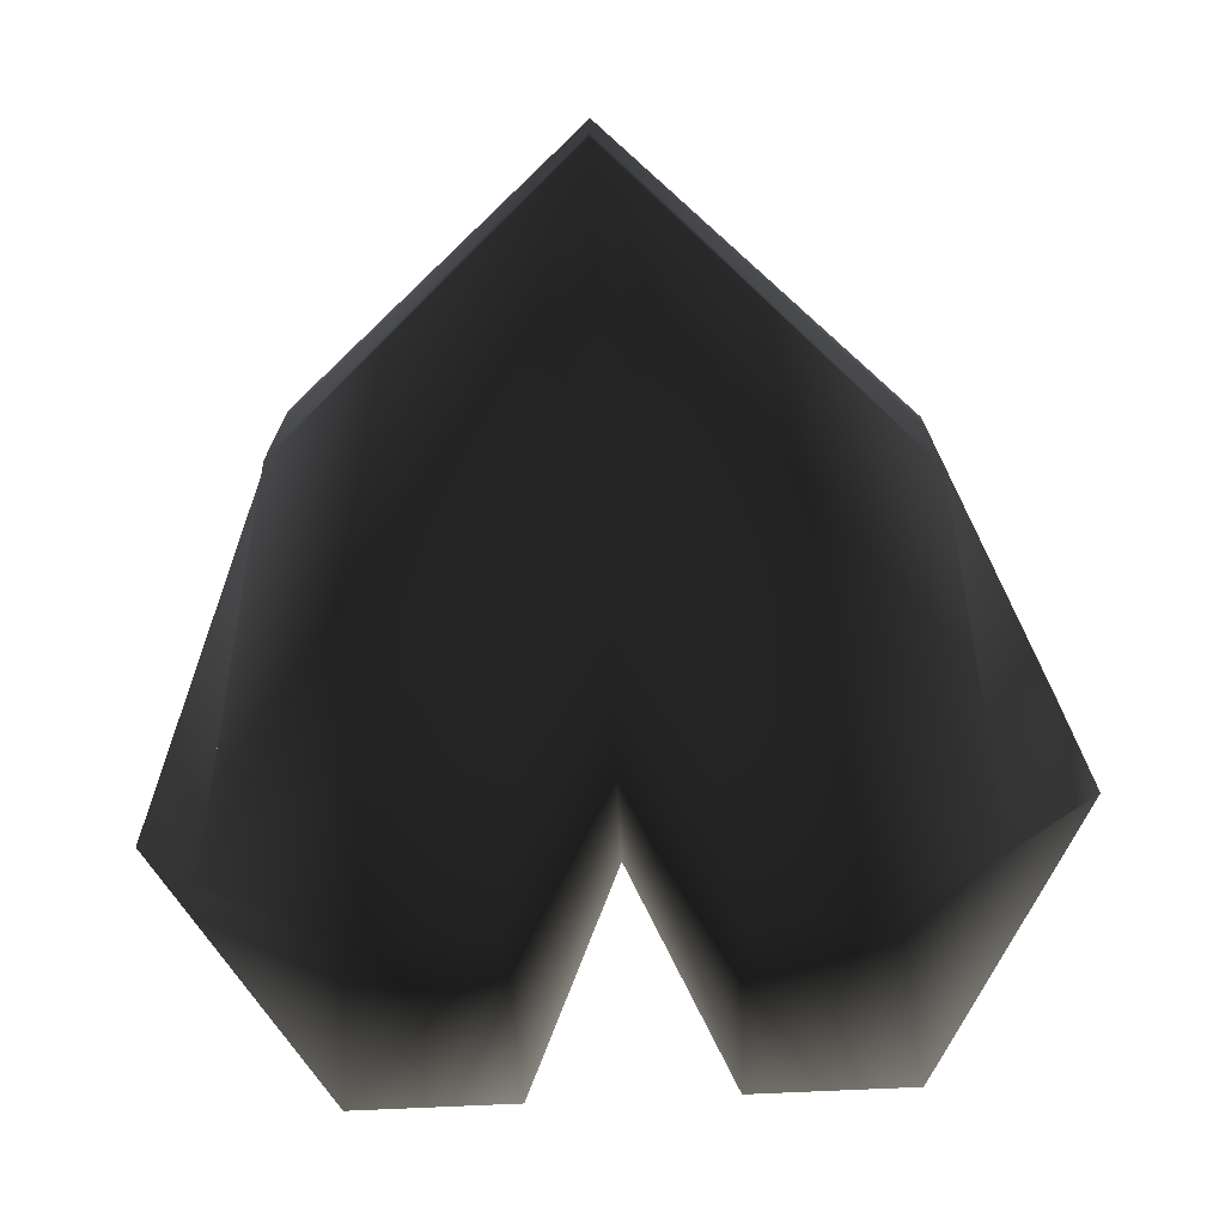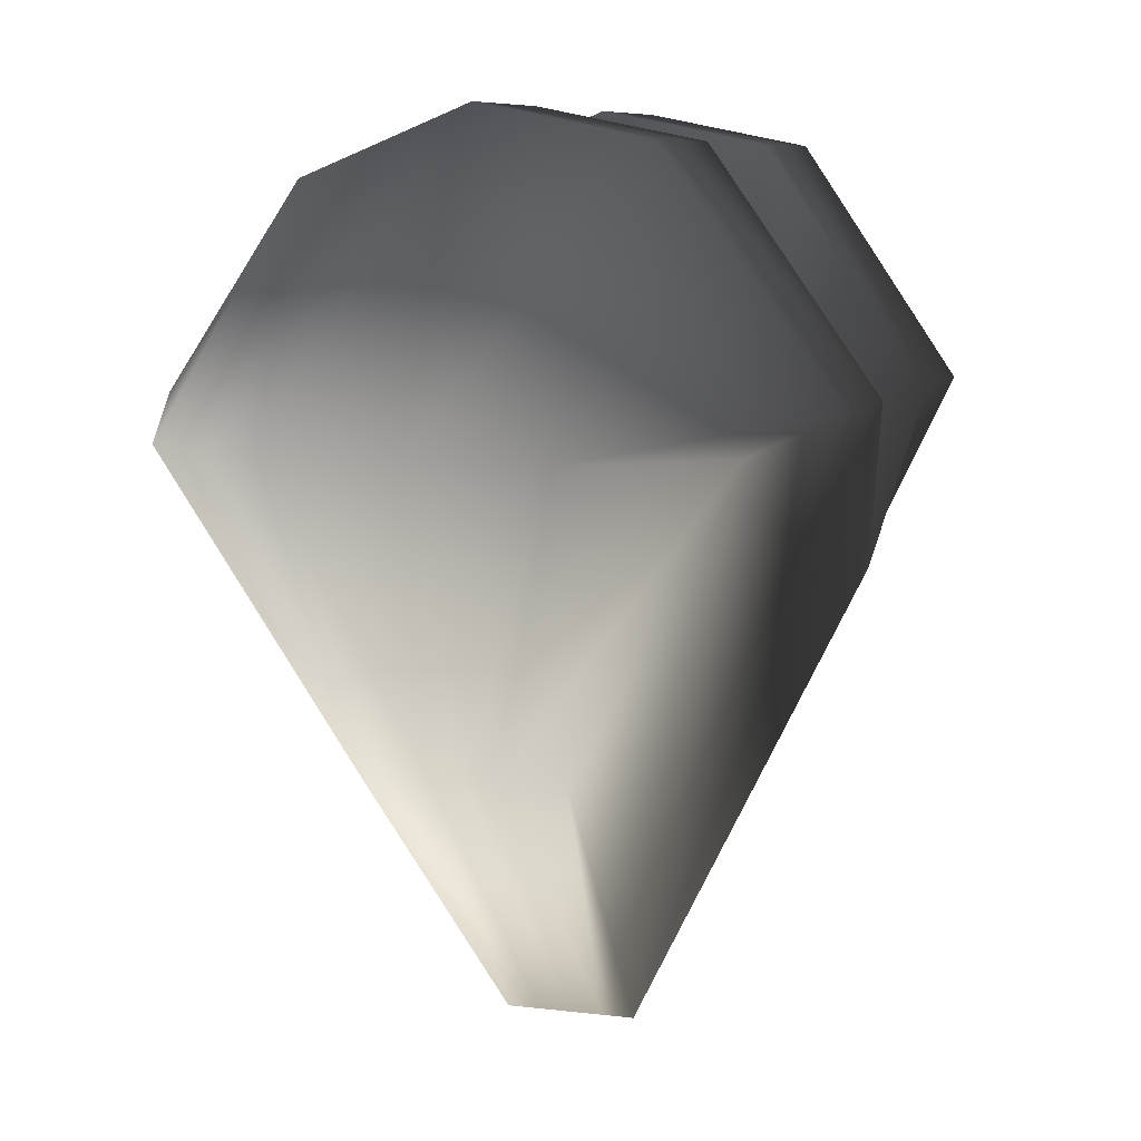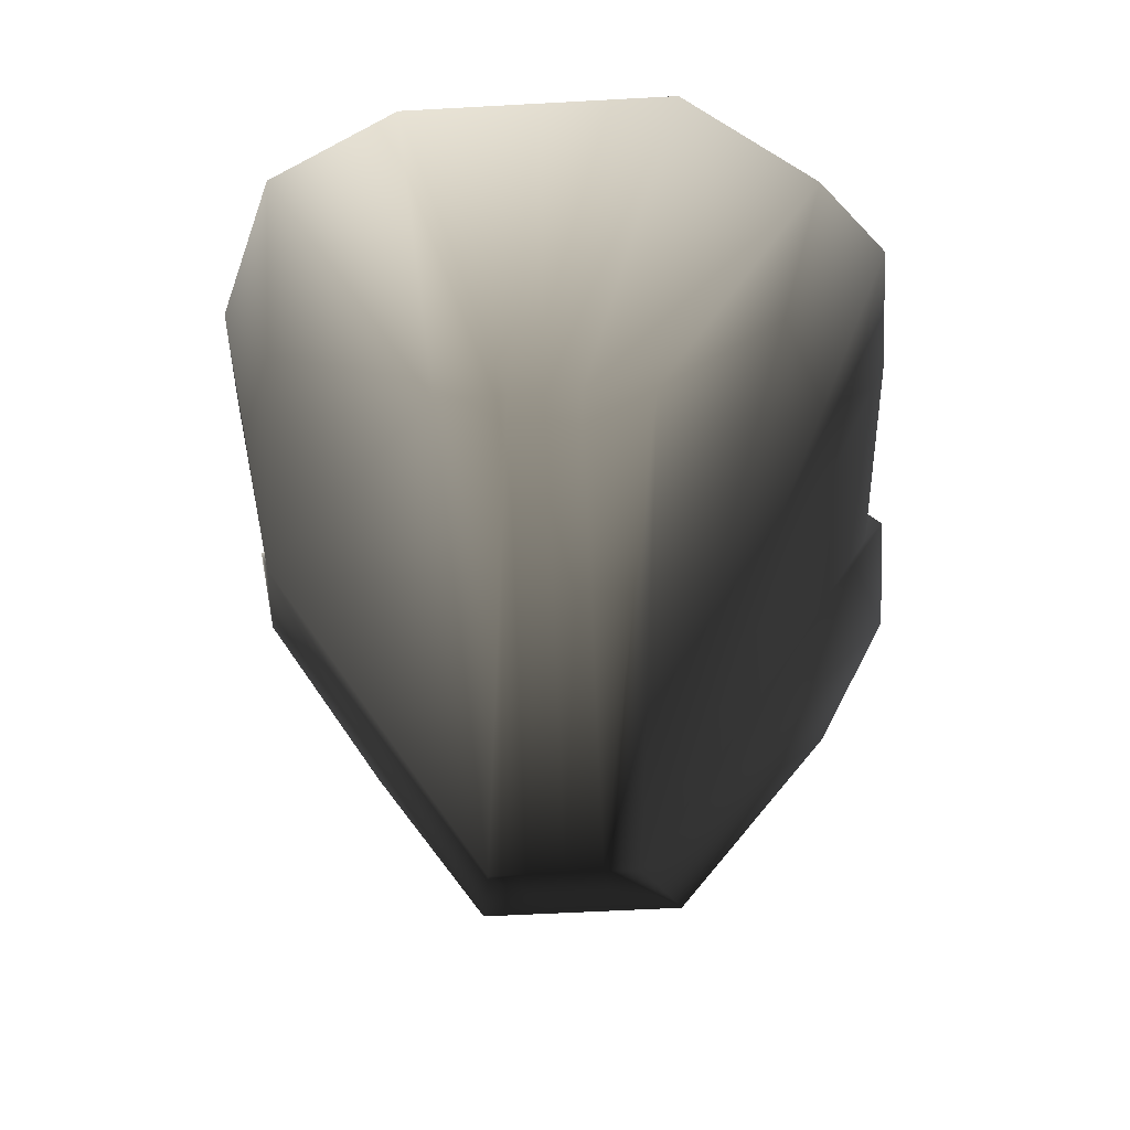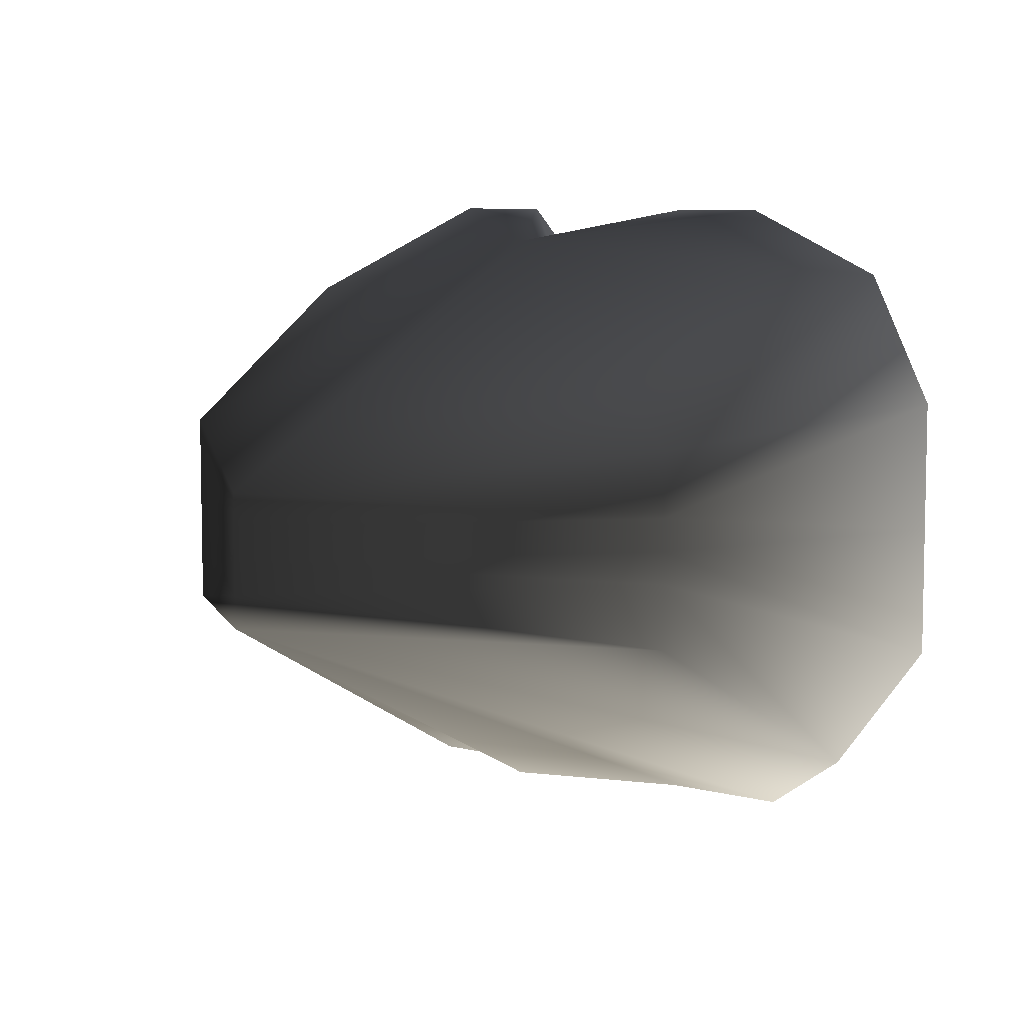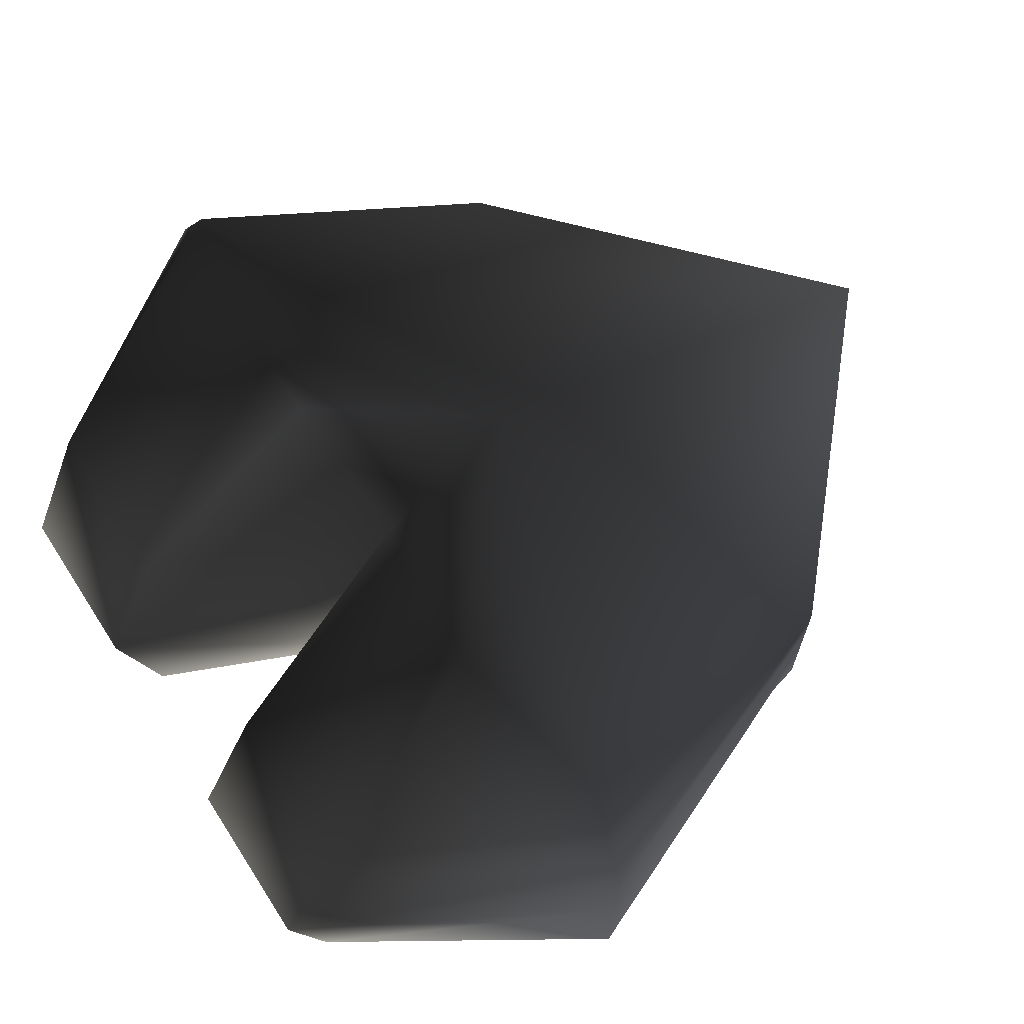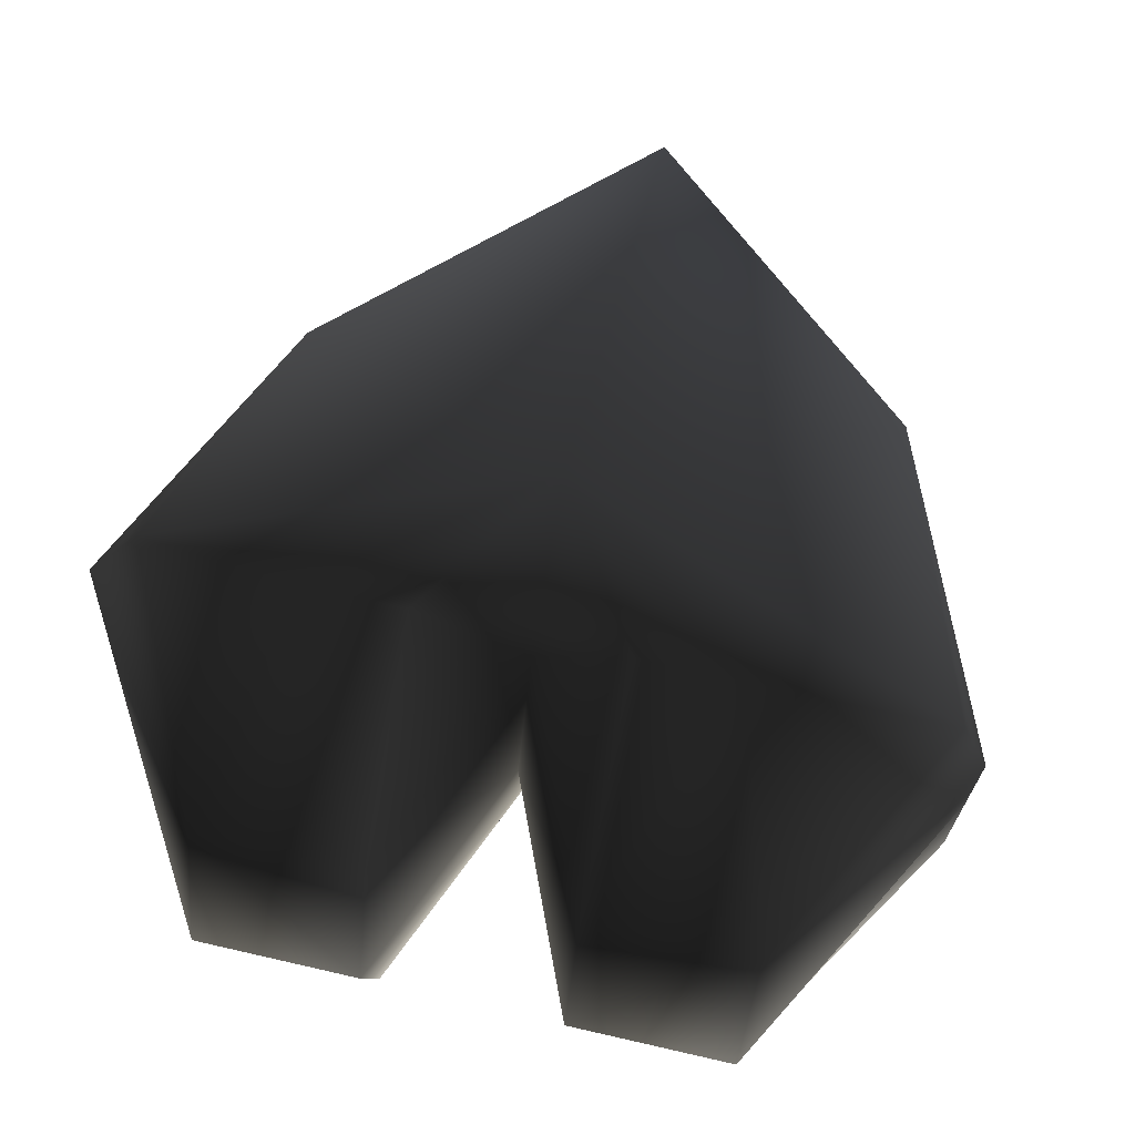
<metadata>
{"format":"obj","ext":"obj","renderer":"f3d","projection":"perspective","resolution":1024,"background":"white","views":[{"elev":-73.5,"azim":2.6,"up":"+Z"},{"elev":8.0,"azim":108.9,"up":"+Y"},{"elev":-53.7,"azim":93.4,"up":"+Y"},{"elev":7.6,"azim":36.7,"up":"+Z"},{"elev":69.6,"azim":-122.7,"up":"+Z"},{"elev":70.5,"azim":-167.1,"up":"+Z"}]}
</metadata>
<code>
o 2472
v 7 9 -1
v 7 9 0
v -2 0 0
v -2 0 -1
v 7 9 -2
v 11 18 -5
v 11 18 -1
v 11 18 3
v 7 9 2
v -2 0 1
v -11 8 0
v -11 8 -1
v -11 8 -2
v -2 0 -2
v 7 9 -4
v 8 18 -9
v 5 19 -11
v 6 26 -6
v 6 27 -1
v 6 25 4
v 9 18 7
v -2 14 8
v -11 8 2
v -15 18 3
v -15 18 -1
v -15 18 -6
v -13 18 -9
v -11 8 -4
v -2 0 -3
v 1 19 -11
v 1 26 -6
v 1 27 -1
v 1 25 4
v 4 19 9
v 1 19 9
v -2 18 4
v -5 19 9
v -8 19 9
v -14 18 6
v -10 25 4
v -10 27 -1
v -10 26 -6
v -9 19 -11
v -2 20 -1
v -2 19 -6
v -5 27 -1
v -5 25 4
v -2 14 -10
v -5 26 -6
v -5 19 -11
f 1 2 3
f 1 3 4
f 1 4 5
f 1 5 6
f 1 6 7
f 1 7 2
f 2 7 8
f 2 8 9
f 2 9 10
f 2 10 3
f 3 10 11
f 3 11 12
f 3 12 4
f 4 12 13
f 4 13 14
f 4 14 5
f 5 14 15
f 5 15 16
f 5 16 6
f 6 16 17
f 6 17 18
f 6 18 7
f 7 18 19
f 7 19 8
f 8 19 20
f 8 20 21
f 8 21 9
f 9 21 22
f 9 22 10
f 10 22 23
f 10 23 11
f 11 23 24
f 11 24 25
f 11 25 12
f 12 25 26
f 12 26 13
f 13 26 27
f 13 27 28
f 13 28 14
f 14 28 29
f 14 29 15
f 15 29 16
f 16 29 17
f 17 29 30
f 17 30 18
f 18 30 31
f 18 31 19
f 19 31 32
f 19 32 20
f 20 32 33
f 20 33 34
f 20 34 21
f 21 34 22
f 22 34 35
f 22 35 36
f 22 36 37
f 22 37 38
f 22 38 39
f 22 39 23
f 23 39 24
f 24 39 40
f 24 40 41
f 24 41 25
f 25 41 42
f 25 42 26
f 26 42 43
f 26 43 27
f 27 43 29
f 27 29 28
f 44 36 33
f 44 33 32
f 44 32 45
f 44 45 46
f 44 46 47
f 44 47 36
f 36 47 37
f 37 47 38
f 38 47 40
f 38 40 39
f 31 45 32
f 45 31 48
f 45 48 49
f 45 49 46
f 46 49 41
f 46 41 40
f 46 40 47
f 33 35 34
f 35 33 36
f 30 48 31
f 48 30 29
f 48 29 50
f 48 50 49
f 49 50 42
f 49 42 41
f 42 50 43
f 43 50 29

</code>
